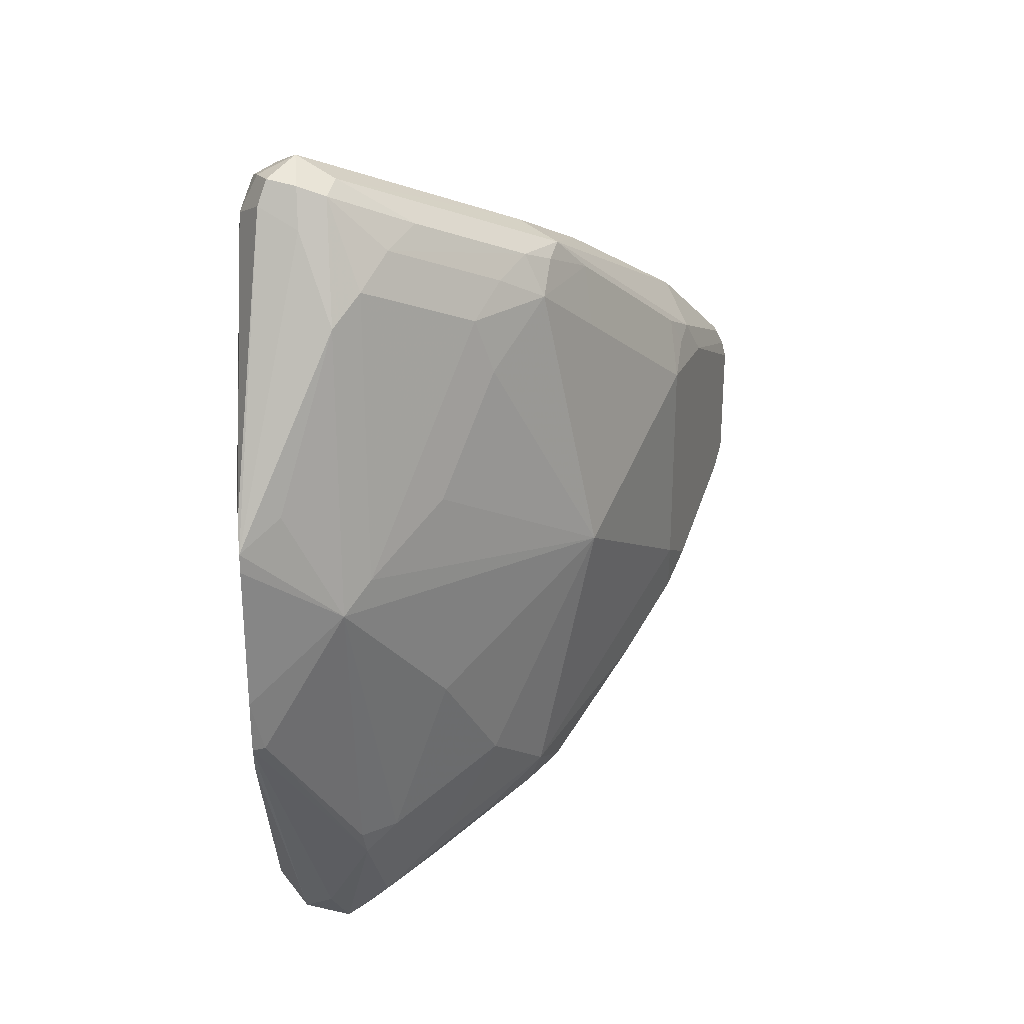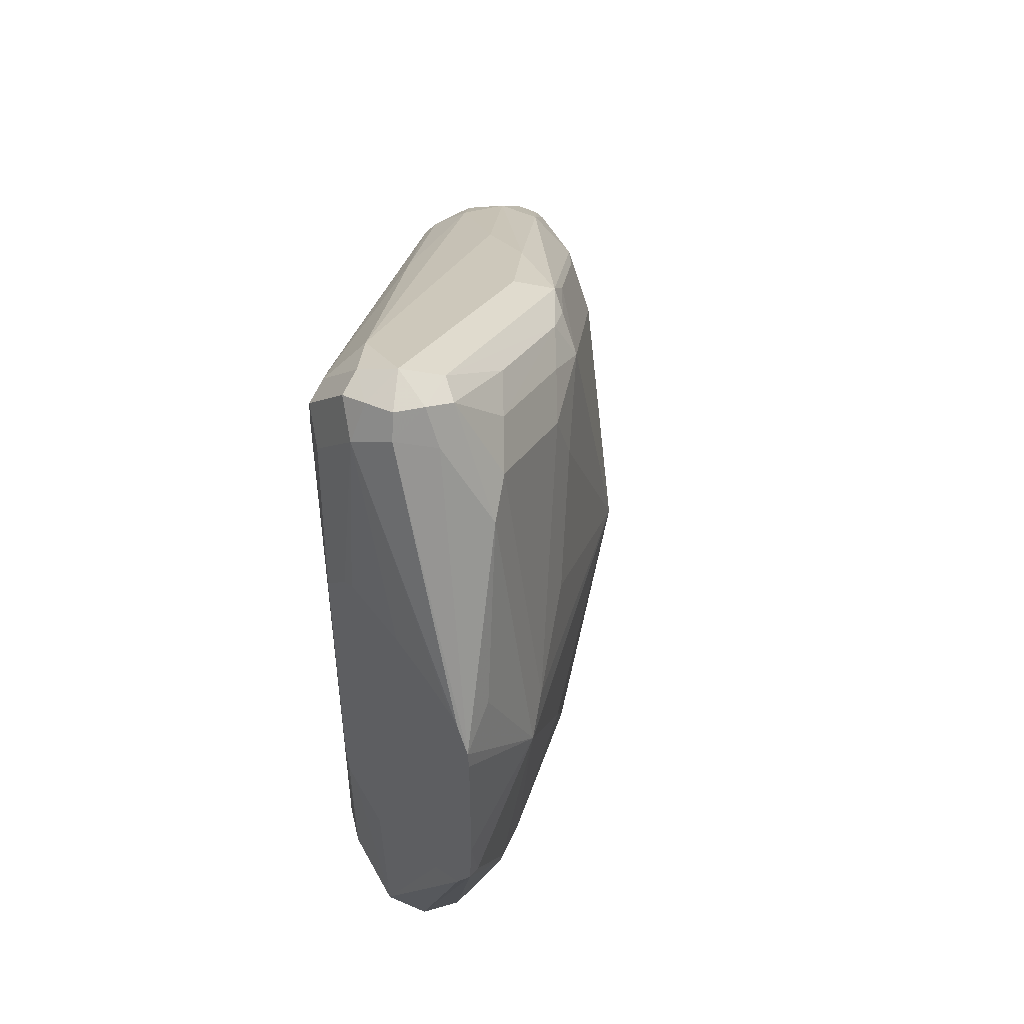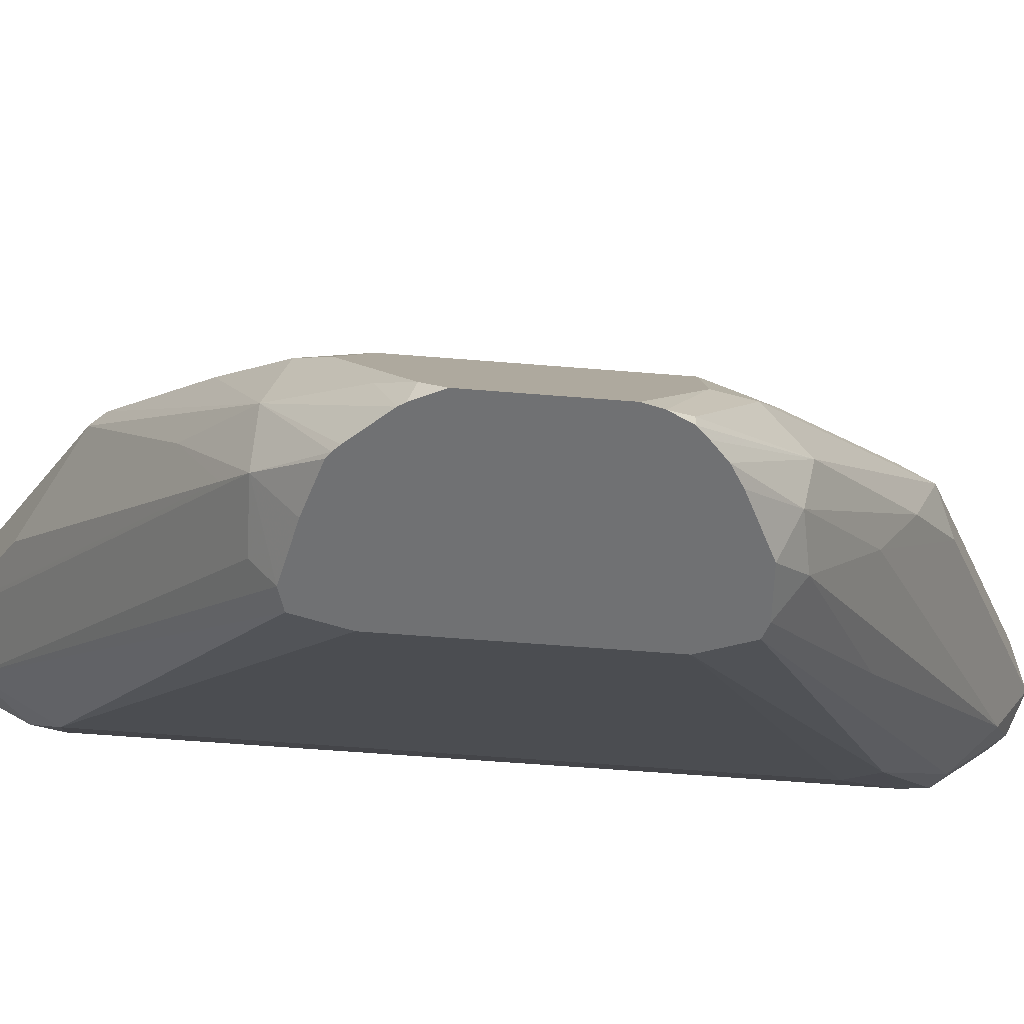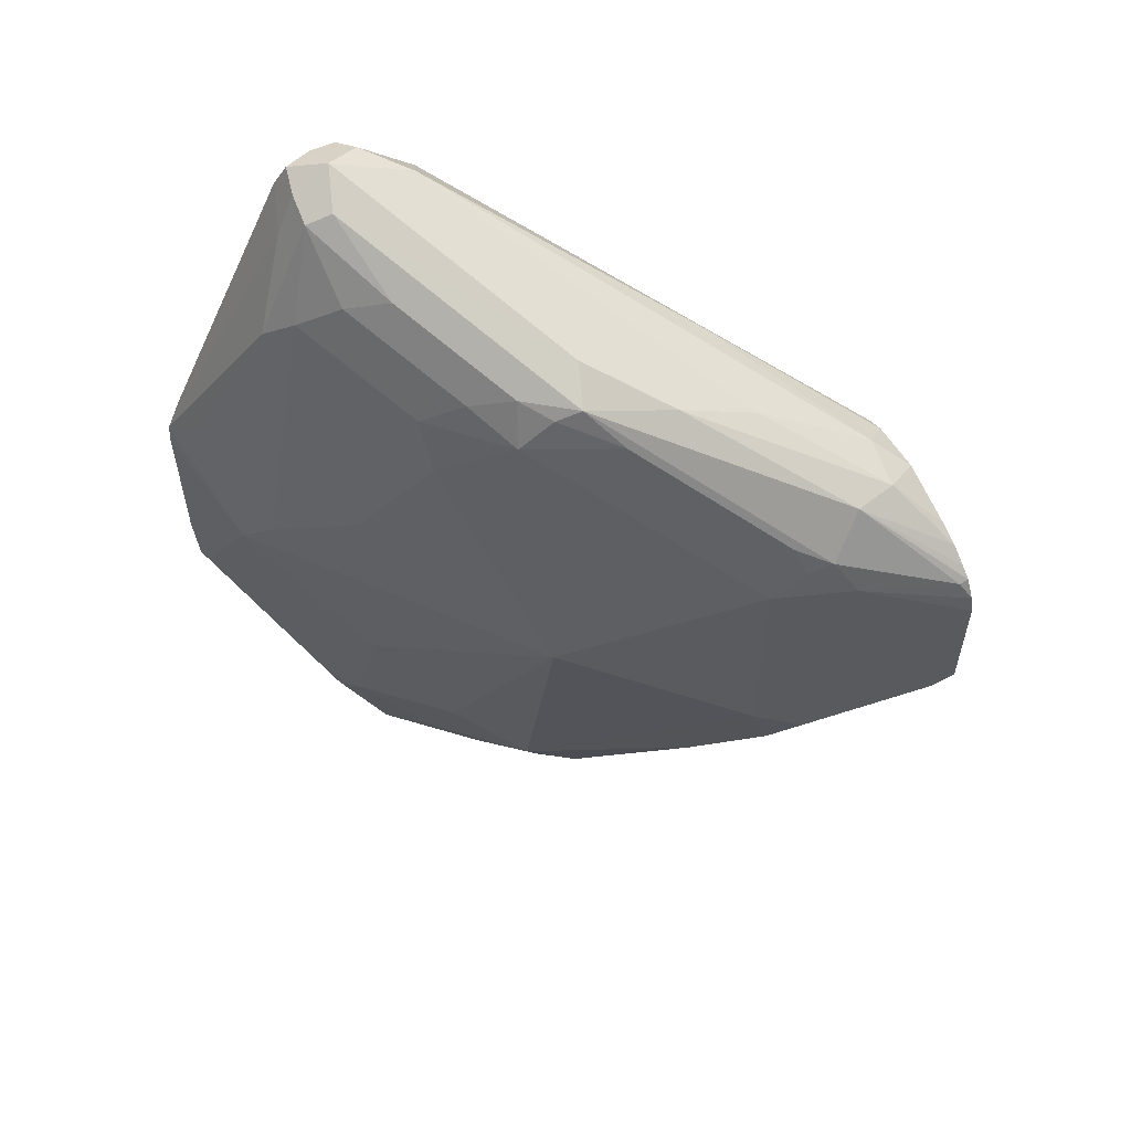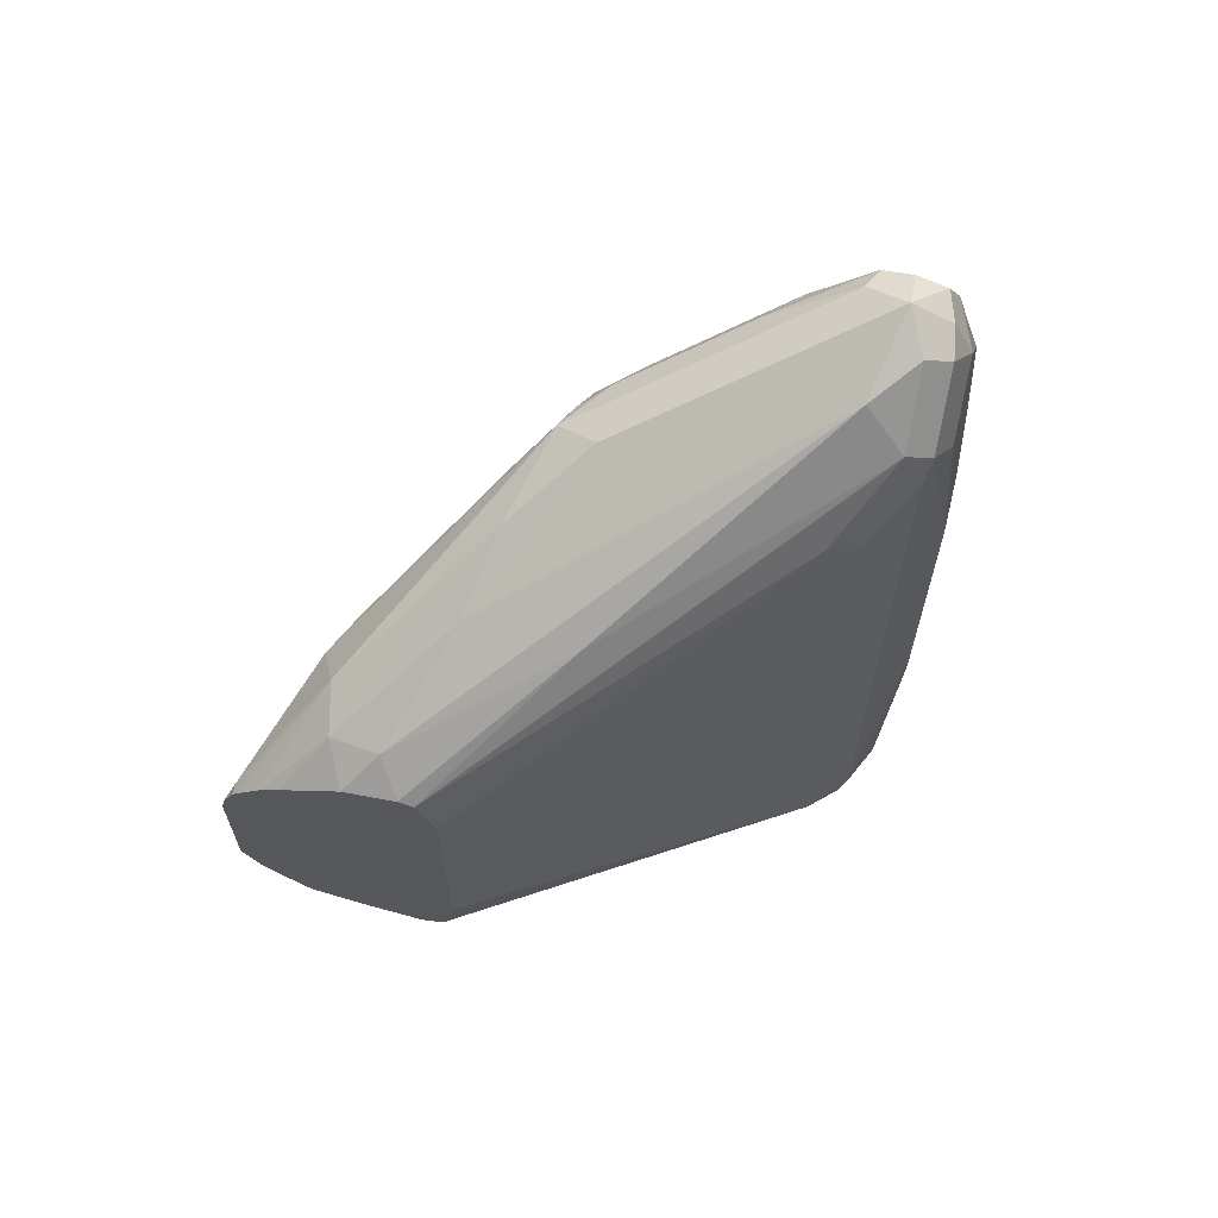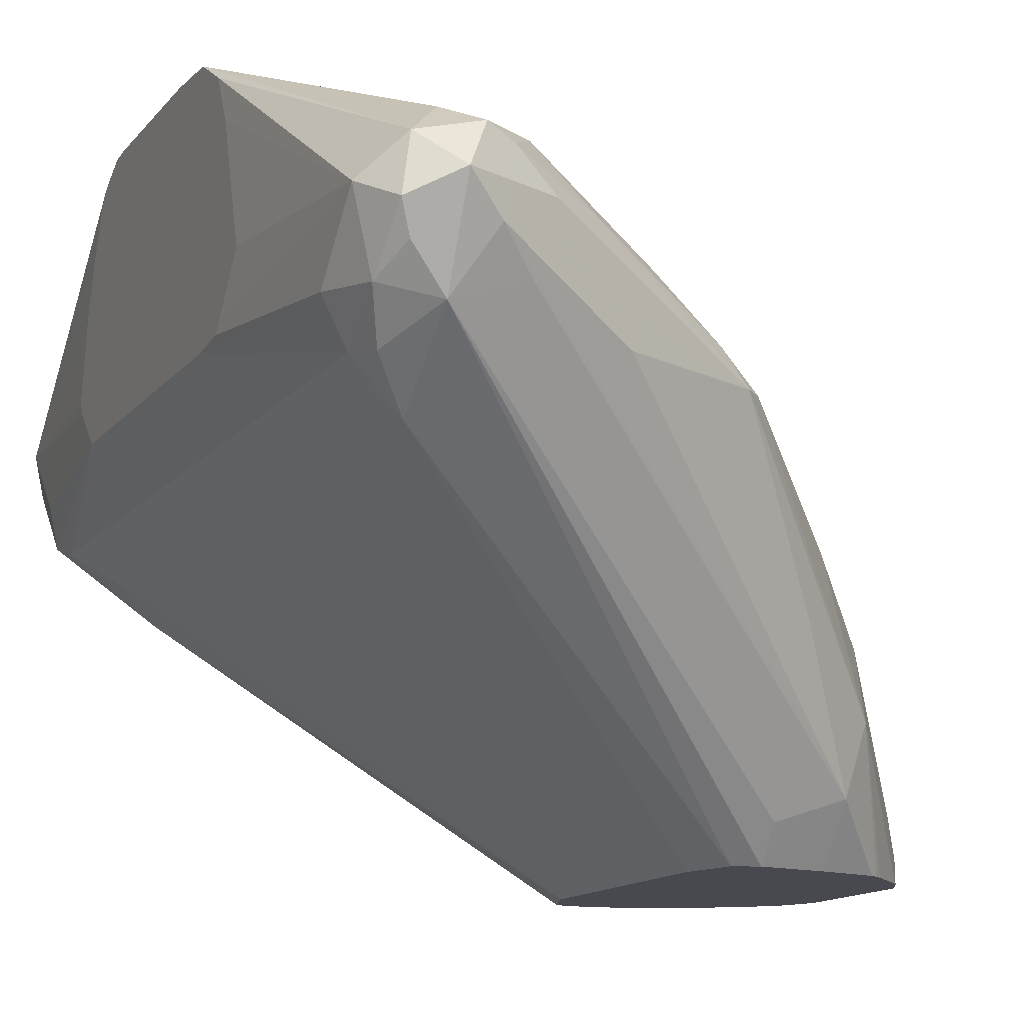
<metadata>
{"format":"obj","ext":"obj","renderer":"f3d","projection":"perspective","resolution":1024,"background":"white","views":[{"elev":27.7,"azim":-5.0,"up":"+Y"},{"elev":49.5,"azim":-39.7,"up":"+Y"},{"elev":-55.2,"azim":85.0,"up":"+Z"},{"elev":57.2,"azim":57.2,"up":"+Y"},{"elev":65.7,"azim":-167.9,"up":"+Y"},{"elev":-12.6,"azim":-22.8,"up":"+Z"}]}
</metadata>
<code>
v 0.144 0.2903 0.06028
v 0.1429 0.2947 0.06028
v 0.1306 0.3048 0.0871
v 0.144 0.2591 0.06028
v 0.1403 0.3 0.06028
v 0.1403 0.3 0.0629
v 0.1258 0.3145 0.09194
v 0.1234 0.312 0.09798
v 0.1209 0.3048 0.1064
v 0.1306 0.2468 0.0871
v 0.1415 0.254 0.06532
v 0.1407 0.2523 0.06028
v 0.1377 0.3026 0.06028
v 0.1209 0.3241 0.08226
v 0.09676 0.3435 0.121
v 0.1052 0.3338 0.1143
v 0.1197 0.3193 0.09979
v 0.1064 0.3193 0.121
v 0.09191 0.2758 0.15
v 0.1209 0.2468 0.1064
v 0.127 0.2395 0.09434
v 0.1361 0.2468 0.07258
v 0.1397 0.2509 0.06028
v 0.1334 0.3065 0.06028
v 0.1185 0.3217 0.07016
v 0.08949 0.3507 0.1137
v 0.08224 0.358 0.1355
v 0.0907 0.3483 0.1288
v 0.09191 0.3338 0.1355
v 0.0774 0.3483 0.15
v 0.06291 0.3338 0.1645
v 0.04839 0.3048 0.179
v 0.02904 0.2903 0.1941
v 0.02177 0.283 0.1996
v 0.04839 0.2468 0.179
v 0.06291 0.2177 0.1645
v 0.0774 0.2032 0.15
v 0.1064 0.2322 0.121
v 0.1215 0.2322 0.1016
v 0.1209 0.2274 0.0871
v 0.1314 0.2421 0.06028
v 0.1284 0.3095 0.06028
v 0.1064 0.3241 0.06774
v 0.09434 0.3411 0.09434
v 0.1234 0.312 0.06028
v 0.1139 0.3168 0.06028
v 0.07257 0.3629 0.1306
v 0.07257 0.3592 0.147
v 0.07982 0.3556 0.1415
v 0.02419 0.387 0.1645
v 0.05806 0.3483 0.1651
v 0.06531 0.3556 0.156
v 0.04354 0.3193 0.1796
v 0.02904 0.3629 0.1796
v 0.02177 0.3556 0.185
v 0.007267 0.312 0.1996
v -0.003258 0.3048 0.2044
v -0.003258 0.2999 0.2048
v -0.003258 0.2613 0.2048
v 4.8e-07 0.2468 0.2032
v 0.02419 0.2032 0.1838
v 0.03387 0.2032 0.179
v 0.04839 0.1887 0.1645
v 0.05988 0.1887 0.156
v 0.07438 0.1923 0.1451
v 0.08345 0.196 0.1379
v 0.107 0.2177 0.1161
v 0.07982 0.1923 0.1379
v 0.1016 0.2123 0.1016
v 0.1161 0.2268 0.07258
v 0.1299 0.2407 0.06028
v 0.06774 0.3435 0.09194
v 0.01936 0.3822 0.1403
v 0.1013 0.3176 0.06028
v 0.01452 0.3919 0.1596
v 0.03387 0.3822 0.1548
v 0.04354 0.3737 0.1615
v 0.03629 0.3701 0.1705
v 0.01452 0.387 0.1693
v 0.02177 0.3846 0.1705
v 0.01452 0.3774 0.1742
v 0.004845 0.3822 0.1693
v -0.003258 0.3123 0.2007
v -0.003258 0.2468 0.2039
v 0.0254 0.196 0.1814
v 0.03085 0.1742 0.1705
v 0.04536 0.1778 0.1596
v 0.03387 0.1693 0.1596
v 0.02419 0.1645 0.1596
v 0.05323 0.179 0.1451
v 0.05081 0.1778 0.1379
v 0.05806 0.1833 0.1306
v 0.1089 0.2213 0.07984
v 0.02177 0.1633 0.1524
v 0.02904 0.1687 0.1451
v 0.1016 0.2274 0.06774
v 0.1016 0.2329 0.06028
v 0.1161 0.236 0.06028
v 0.1284 0.2396 0.06028
v 0.009689 0.3725 0.1355
v 0.09757 0.3164 0.06028
v 0.009689 0.387 0.15
v 0.004845 0.387 0.1596
v 0.007267 0.3882 0.1669
v 4.8e-07 0.3774 0.1596
v -0.003258 0.3145 0.1983
v -0.003258 0.2371 0.1983
v 0.007267 0.1669 0.1669
v 0.01452 0.1742 0.1742
v 0.01936 0.1645 0.1693
v 0.0254 0.1669 0.1669
v 0.01452 0.1597 0.1596
v 0.01452 0.1645 0.15
v 0.01452 0.1693 0.1403
v 0.09623 0.2345 0.06028
v 0.02177 0.3556 0.1197
v 0.003634 0.3701 0.1379
v 0.09323 0.3048 0.06028
v 0.003634 0.3846 0.1524
v 4.8e-07 0.3629 0.1451
v -0.003258 0.3259 0.1566
v -0.003258 0.3273 0.1596
v -0.003258 0.3235 0.1774
v -0.003258 0.3193 0.1887
v -0.003258 0.2322 0.1887
v 4.8e-07 0.1742 0.1596
v 0.004845 0.1645 0.1548
v 0.007267 0.1669 0.1488
v 0.003634 0.1742 0.1433
v 0.007267 0.1814 0.1342
v 0.01452 0.1887 0.1252
v 0.09323 0.2468 0.06028
v 0.01452 0.3483 0.1252
v 0.004845 0.3629 0.1355
v -0.003258 0.3174 0.1488
v -0.003258 0.3189 0.1498
v -0.003258 0.2242 0.1629
v -0.003258 0.2331 0.1522
v -0.003258 0.2355 0.1498
v 4.8e-07 0.1887 0.1451
v 0.004845 0.1887 0.1355
v -0.003258 0.2448 0.1488
f 68 91 92
f 72 100 73
f 70 99 71
f 70 98 99
f 70 97 98
f 70 96 97
f 70 93 94
f 70 95 114
f 70 94 95
f 69 93 70
f 68 93 69
f 72 74 101
f 68 92 93
f 70 114 96
f 72 101 100
f 82 104 103
f 73 102 75
f 84 109 85
f 68 90 91
f 84 108 109
f 84 107 108
f 83 105 106
f 82 105 83
f 73 100 102
f 82 103 105
f 79 82 81
f 79 104 82
f 77 80 78
f 75 104 79
f 75 103 104
f 75 102 103
f 79 81 80
f 68 89 90
f 57 135 142
f 68 87 88
f 57 142 139
f 85 109 110
f 57 136 135
f 57 121 136
f 57 122 121
f 57 123 122
f 57 139 138
f 57 124 123
f 57 83 106
f 57 82 83
f 57 81 82
f 55 57 56
f 55 81 57
f 55 80 81
f 57 106 124
f 68 88 89
f 57 138 137
f 57 125 107
f 65 68 66
f 65 87 68
f 65 86 87
f 64 86 65
f 63 86 64
f 62 86 63
f 57 137 125
f 62 85 86
f 60 85 61
f 60 84 85
f 59 84 60
f 57 59 58
f 57 84 59
f 57 107 84
f 61 85 62
f 85 110 86
f 102 117 119
f 86 111 87
f 114 128 129
f 114 129 130
f 114 130 131
f 114 131 115
f 115 131 132
f 116 133 134
f 116 134 117
f 116 118 133
f 117 134 135
f 117 135 120
f 118 132 131
f 118 131 133
f 120 135 136
f 120 136 121
f 125 137 126
f 126 137 138
f 126 138 139
f 54 80 55
f 140 142 141
f 139 142 140
f 134 142 135
f 134 141 142
f 131 134 133
f 114 127 128
f 131 141 134
f 129 141 130
f 129 140 141
f 127 129 128
f 126 129 127
f 126 140 129
f 126 139 140
f 130 141 131
f 113 127 114
f 112 127 113
f 108 110 109
f 97 114 115
f 96 114 97
f 94 114 95
f 94 113 114
f 94 112 113
f 92 94 93
f 100 116 117
f 91 94 92
f 89 94 91
f 89 112 94
f 89 110 112
f 88 110 89
f 88 111 110
f 87 111 88
f 89 91 90
f 86 110 111
f 100 117 102
f 101 118 116
f 108 112 110
f 108 127 112
f 108 126 127
f 107 126 108
f 107 125 126
f 105 124 106
f 100 101 116
f 105 123 124
f 105 121 122
f 105 120 121
f 105 117 120
f 105 119 117
f 103 119 105
f 102 119 103
f 105 122 123
f 54 78 80
f 38 67 39
f 51 78 54
f 7 16 17
f 7 17 8
f 8 17 9
f 9 17 18
f 9 18 19
f 9 19 20
f 10 20 21
f 10 21 11
f 11 21 39
f 11 39 22
f 11 22 23
f 11 23 12
f 13 24 14
f 14 25 26
f 14 26 27
f 14 27 15
f 14 24 25
f 19 36 37
f 19 35 36
f 19 34 35
f 19 33 34
f 19 32 33
f 19 31 32
f 7 15 16
f 19 30 31
f 18 29 19
f 18 28 29
f 16 28 18
f 16 27 28
f 16 18 17
f 15 27 16
f 19 29 30
f 7 14 15
f 6 14 7
f 5 14 6
f 1 118 101
f 1 132 118
f 1 115 132
f 1 97 115
f 1 98 97
f 1 99 98
f 1 101 74
f 1 71 99
f 1 23 41
f 1 12 23
f 1 4 12
f 1 10 4
f 1 3 10
f 1 2 3
f 1 41 71
f 19 37 38
f 51 54 53
f 1 45 42
f 5 13 14
f 4 11 12
f 4 10 11
f 3 20 10
f 3 9 20
f 3 8 9
f 1 46 45
f 3 7 8
f 2 6 3
f 2 5 6
f 1 5 2
f 1 13 5
f 1 24 13
f 1 42 24
f 3 6 7
f 19 38 20
f 1 74 46
f 20 39 21
f 35 62 36
f 36 62 63
f 36 63 37
f 37 63 64
f 37 64 65
f 37 65 66
f 37 66 67
f 37 67 38
f 39 67 40
f 40 67 66
f 40 66 68
f 40 68 69
f 40 69 70
f 40 70 71
f 40 71 41
f 43 72 73
f 43 73 44
f 20 38 39
f 51 52 78
f 50 80 77
f 50 79 80
f 50 75 79
f 50 76 75
f 34 62 35
f 48 78 52
f 47 76 50
f 47 75 76
f 47 73 75
f 44 73 47
f 43 74 72
f 43 46 74
f 48 77 78
f 34 61 62
f 48 50 77
f 34 59 60
f 27 47 50
f 27 49 28
f 27 48 49
f 26 44 47
f 26 47 27
f 25 46 43
f 27 50 48
f 25 45 46
f 25 43 44
f 24 42 25
f 23 40 41
f 22 40 23
f 34 60 61
f 22 39 40
f 25 42 45
f 28 49 30
f 25 44 26
f 30 51 31
f 28 30 29
f 34 58 59
f 34 56 57
f 34 55 56
f 34 57 58
f 33 54 34
f 33 53 54
f 34 54 55
f 31 53 32
f 31 51 53
f 30 52 51
f 30 48 52
f 32 53 33
f 30 49 48

</code>
